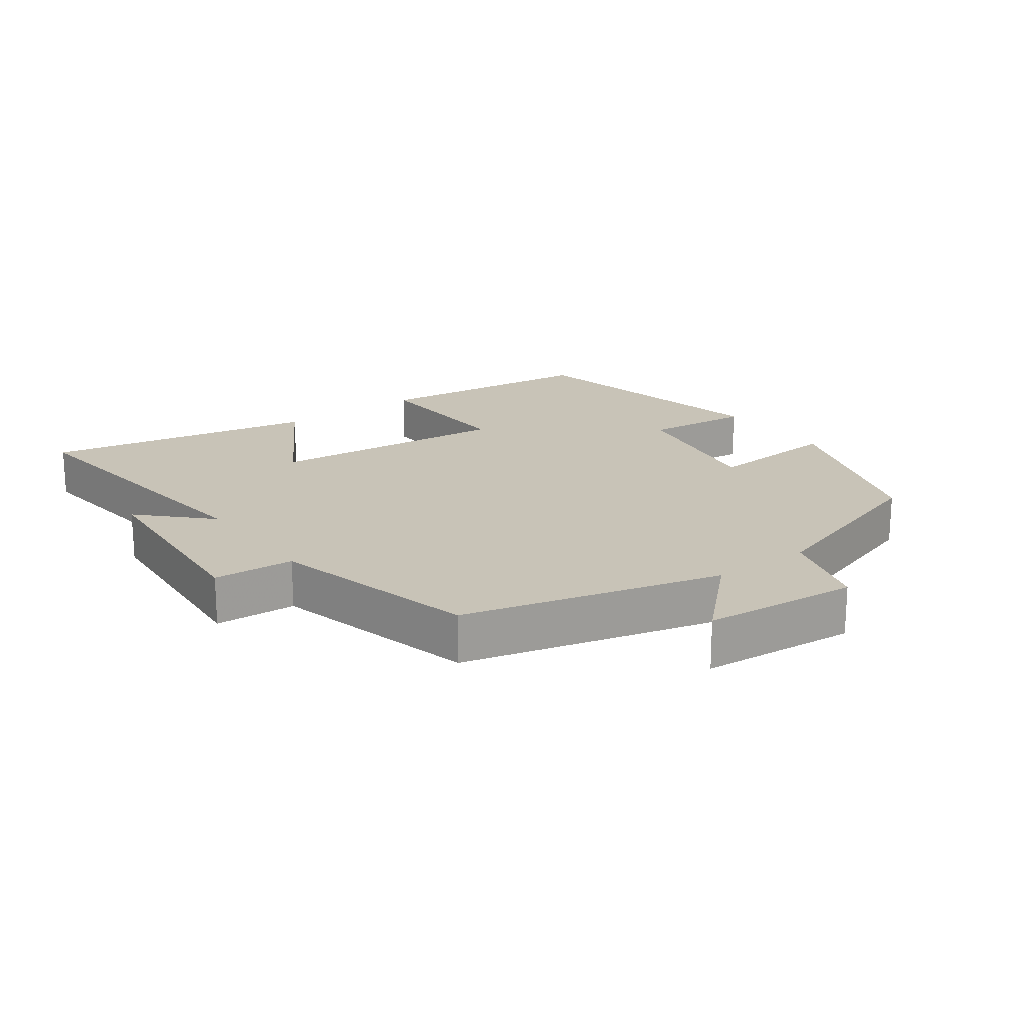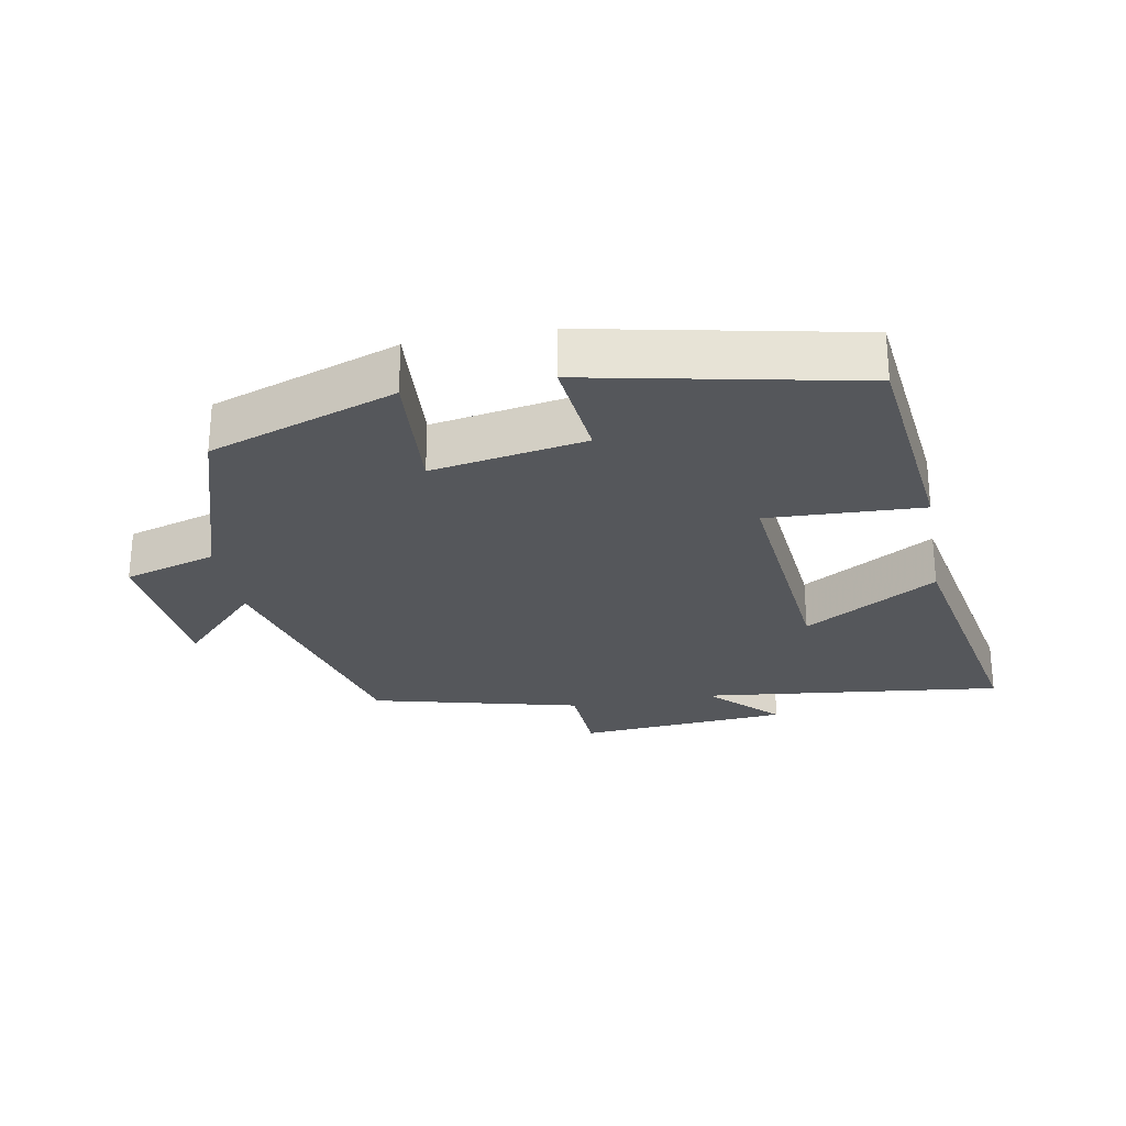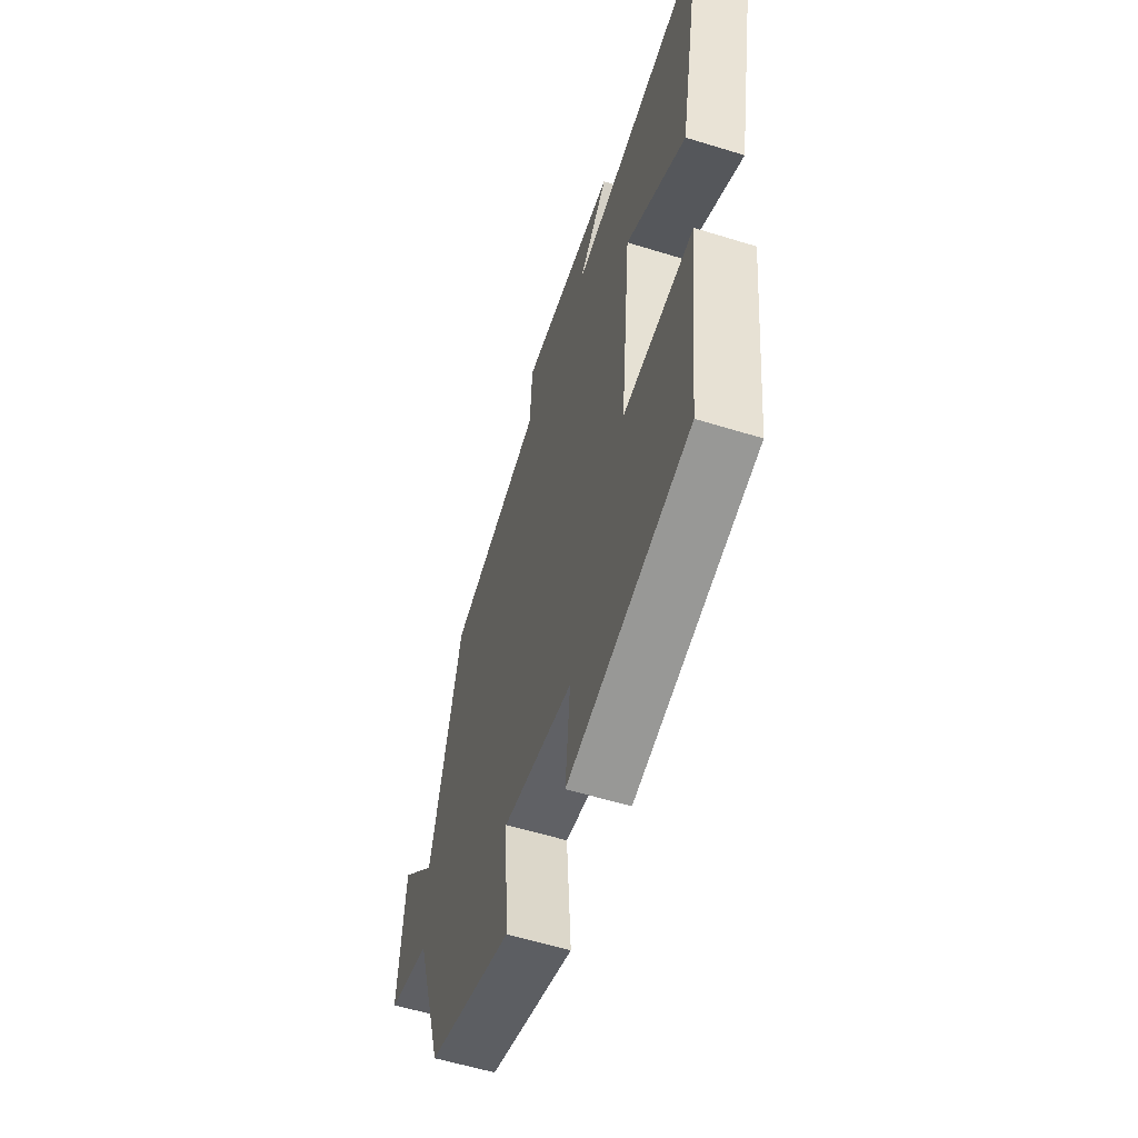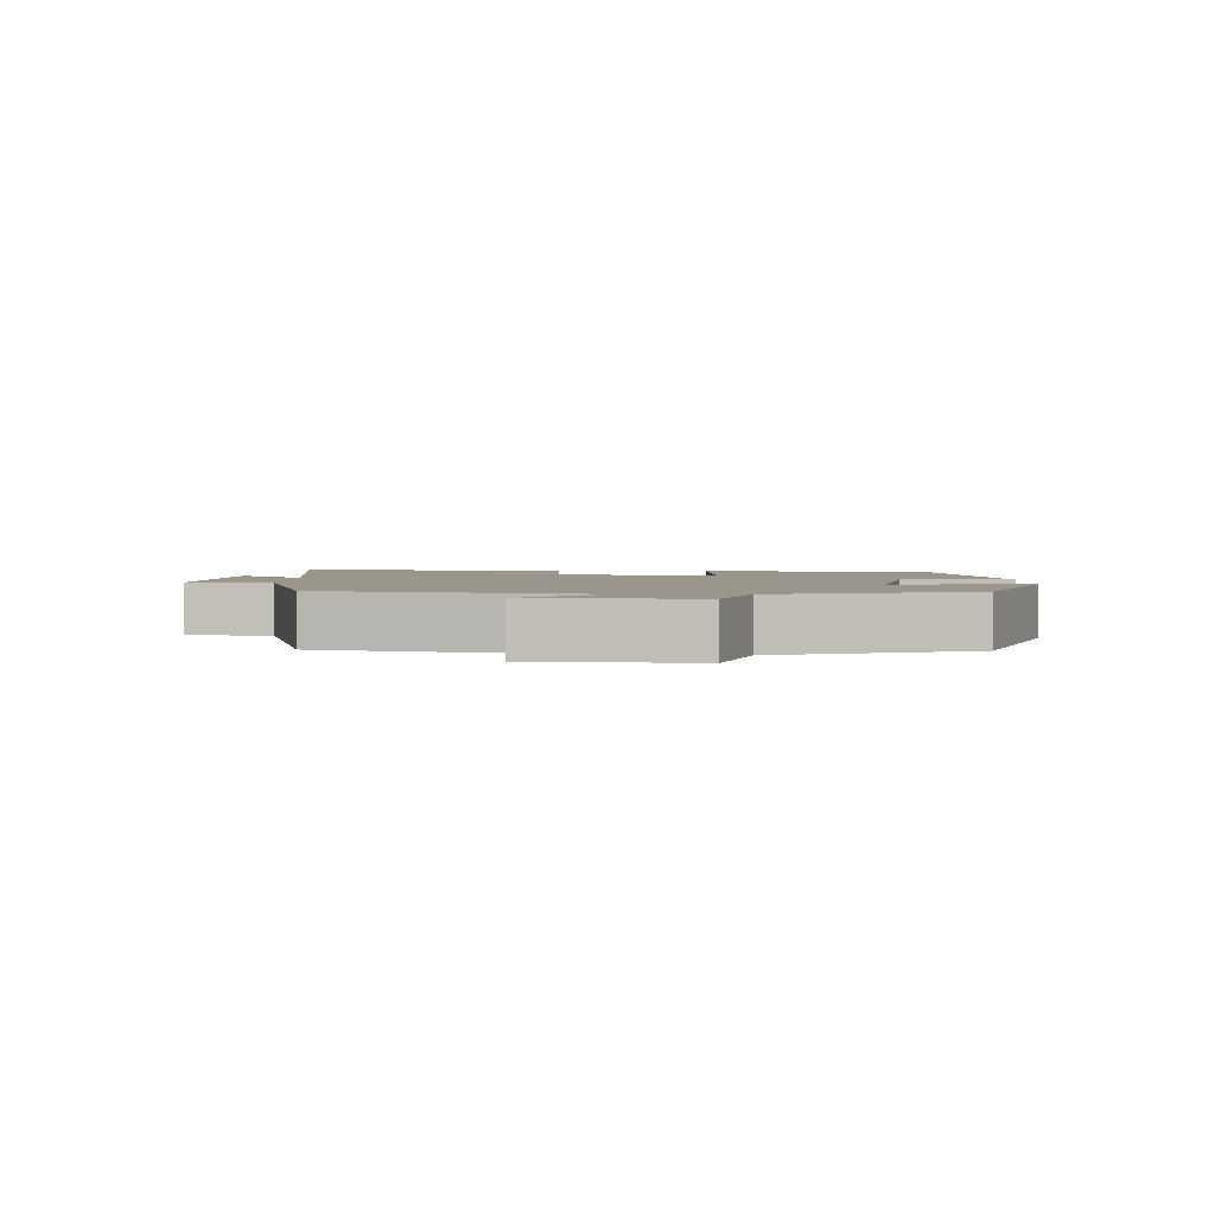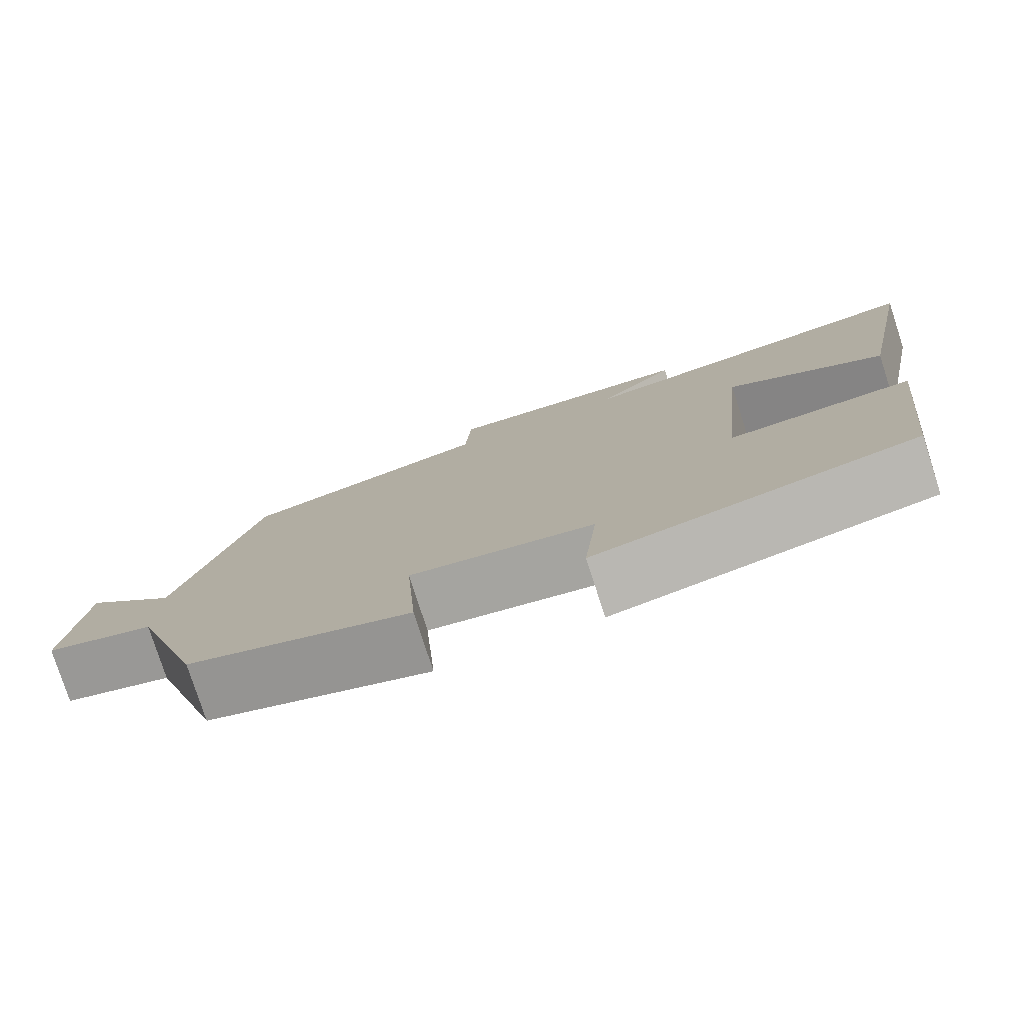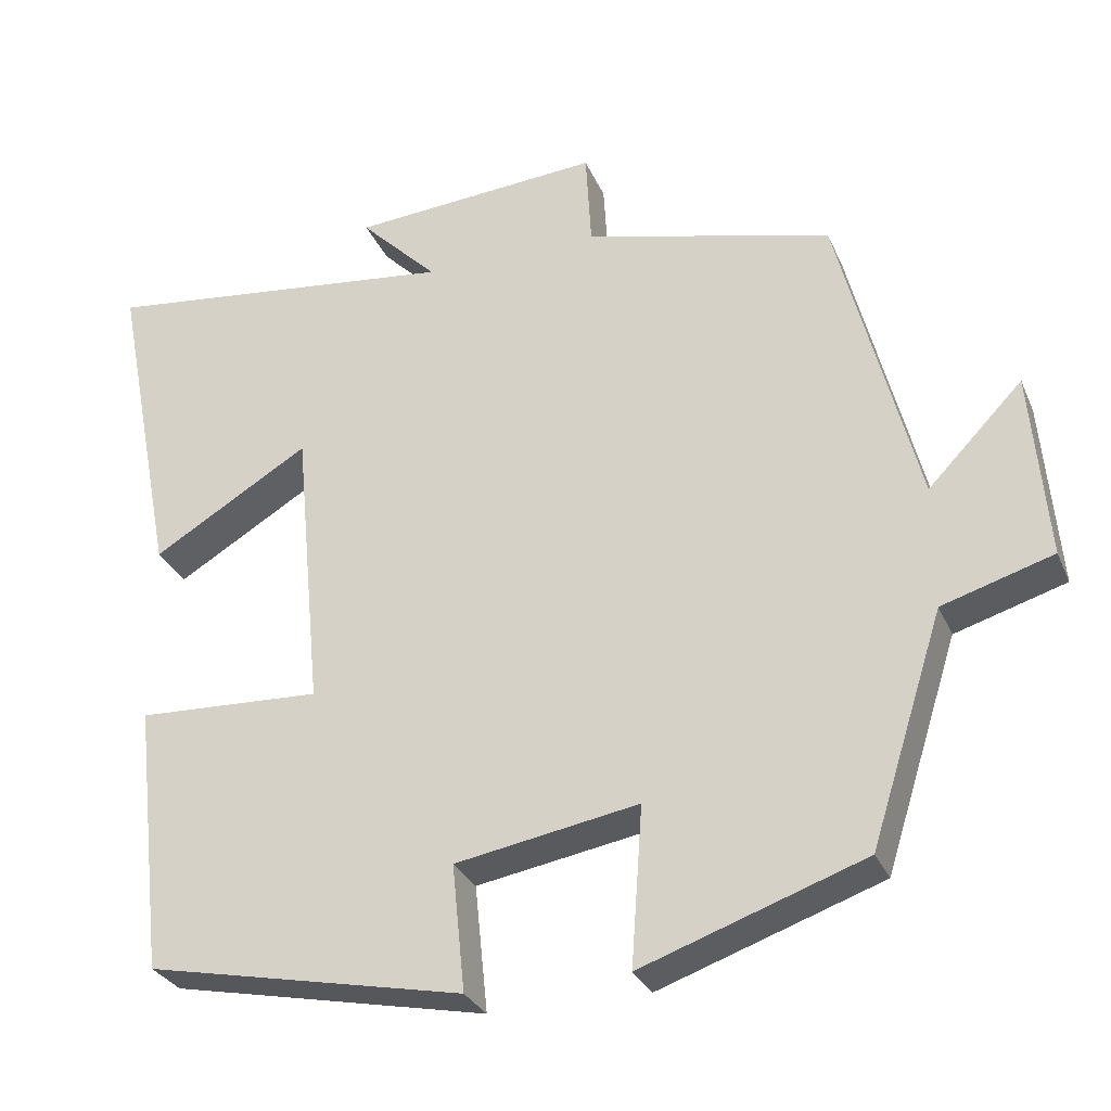
<metadata>
{"format":"obj","ext":"obj","renderer":"f3d","projection":"perspective","resolution":1024,"background":"white","views":[{"elev":19.6,"azim":53.8,"up":"+Y"},{"elev":-26.8,"azim":-169.6,"up":"+Y"},{"elev":-57.1,"azim":-107.9,"up":"+Z"},{"elev":2.4,"azim":91.3,"up":"+Y"},{"elev":-78.5,"azim":-162.1,"up":"+Z"},{"elev":-29.6,"azim":20.3,"up":"+Z"}]}
</metadata>
<code>
v 0.401 0.07 0.423
v 0.5 0.07 0.037
v 0.618 0.07 0.159
v 0.638 0.07 -0.075
v 0.5 0.07 -0.117
v 0.409 0.07 -0.403
v 0.132 0.07 -0.5
v 0.146 0.07 -0.302
v -0.082 0.07 -0.342
v -0.066 0.07 -0.5
v -0.462 0.07 -0.419
v -0.5 0.07 -0.082
v -0.27 0.07 -0.092
v -0.304 0.07 0.266
v -0.5 0.07 0.148
v -0.578 0.07 0.552
v -0.13 0.07 0.5
v -0.227 0.07 0.597
v 0.085 0.07 0.621
v 0.092 0.07 0.5
v 0.401 0 0.423
v 0.5 0 0.037
v 0.618 0 0.159
v 0.638 0 -0.075
v 0.5 0 -0.117
v 0.409 0 -0.403
v 0.132 0 -0.5
v 0.146 0 -0.302
v -0.082 0 -0.342
v -0.066 0 -0.5
v -0.462 0 -0.419
v -0.5 0 -0.082
v -0.27 0 -0.092
v -0.304 0 0.266
v -0.5 0 0.148
v -0.578 0 0.552
v -0.13 0 0.5
v -0.227 0 0.597
v 0.085 0 0.621
v 0.092 0 0.5
f 17 18 19 20
f 17 20 1 2
f 14 15 16 17
f 13 14 17 2
f 10 11 12 13
f 9 10 13
f 8 9 13 2
f 5 6 7 8
f 5 8 2
f 2 3 4 5
f 40 39 38 37
f 22 21 40 37
f 37 36 35 34
f 22 37 34 33
f 33 32 31 30
f 33 30 29
f 22 33 29 28
f 28 27 26 25
f 22 28 25
f 25 24 23 22
f 1 21 22 2
f 2 22 23 3
f 3 23 24 4
f 4 24 25 5
f 5 25 26 6
f 6 26 27 7
f 7 27 28 8
f 8 28 29 9
f 9 29 30 10
f 10 30 31 11
f 11 31 32 12
f 12 32 33 13
f 13 33 34 14
f 14 34 35 15
f 15 35 36 16
f 16 36 37 17
f 17 37 38 18
f 18 38 39 19
f 19 39 40 20
f 20 40 21 1

</code>
